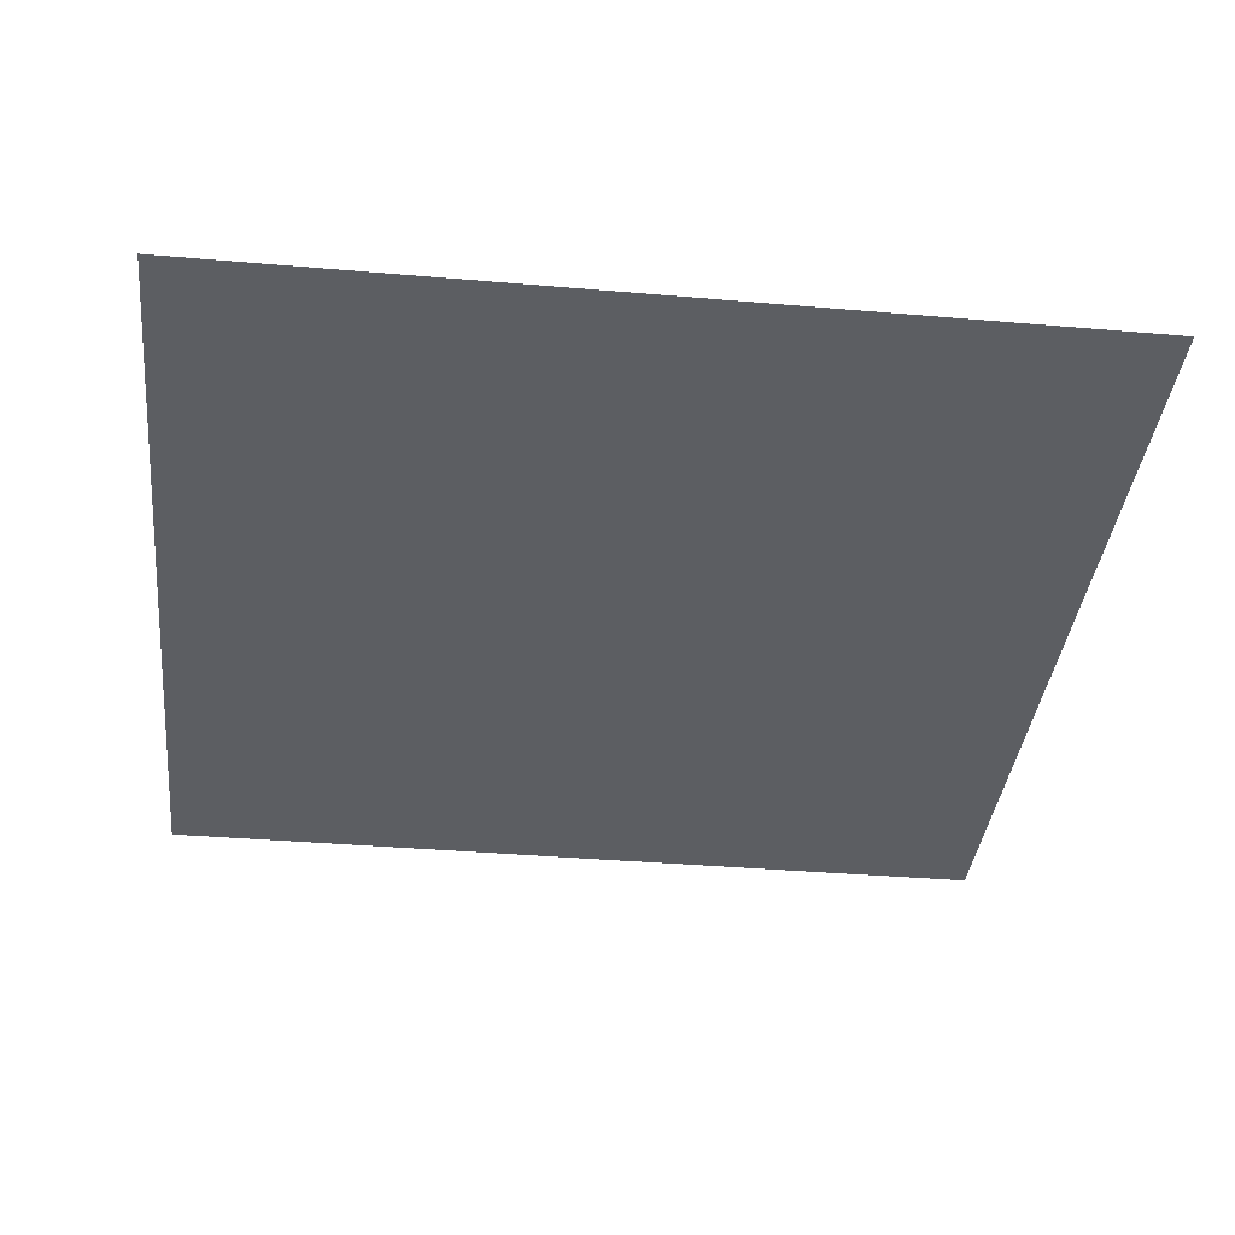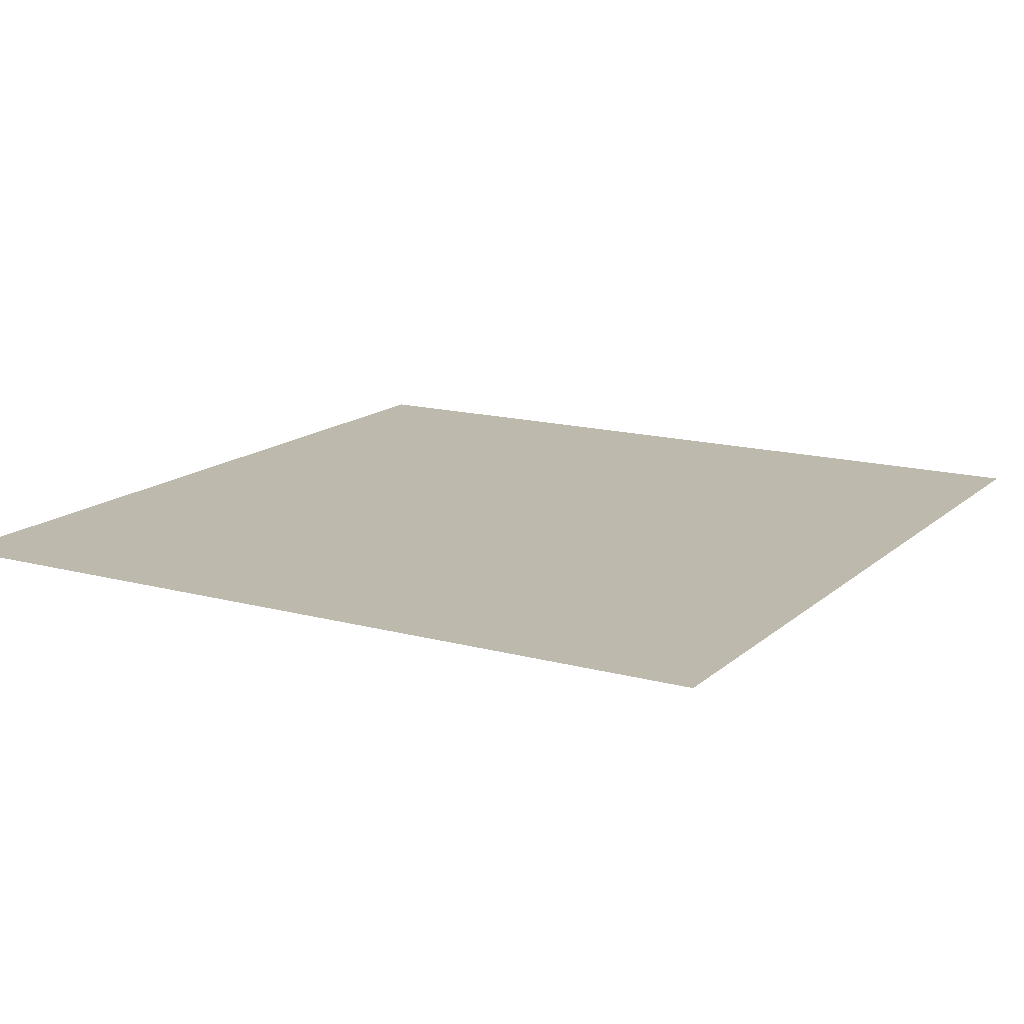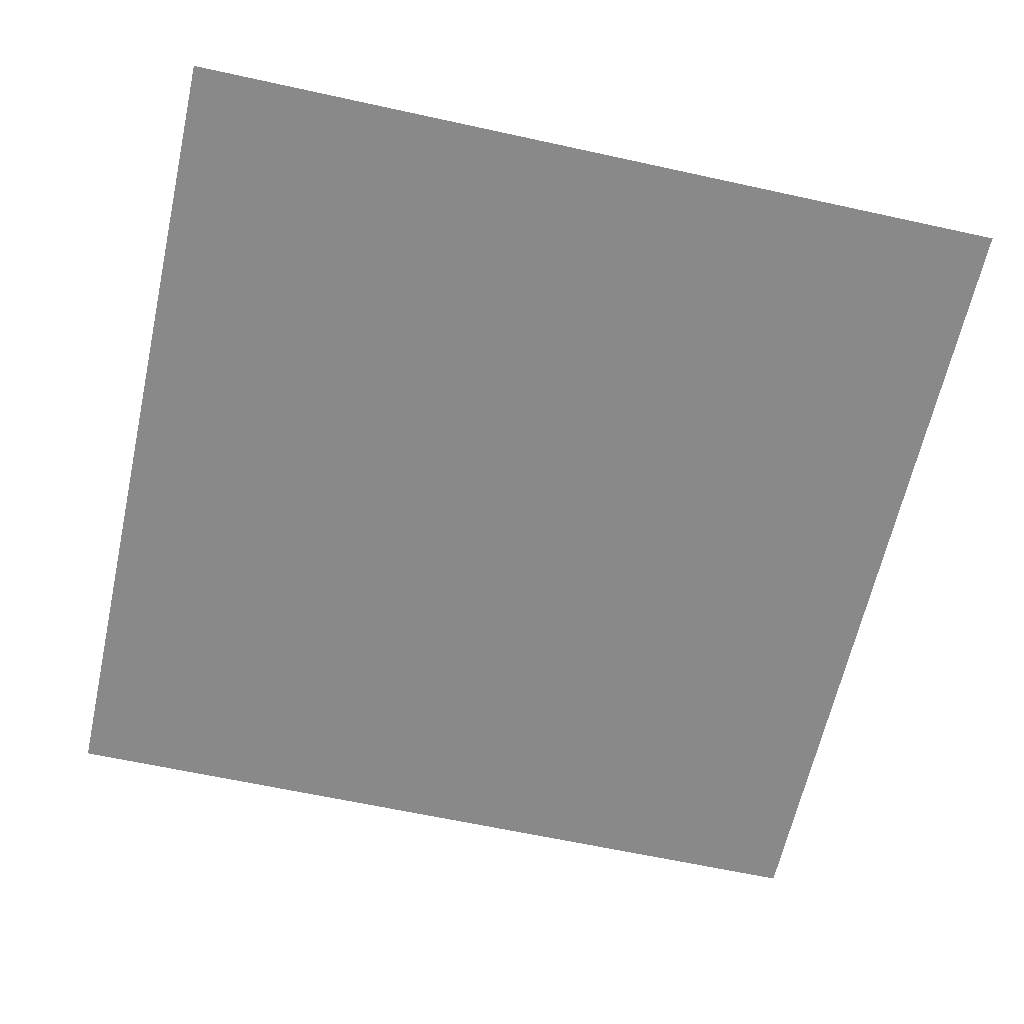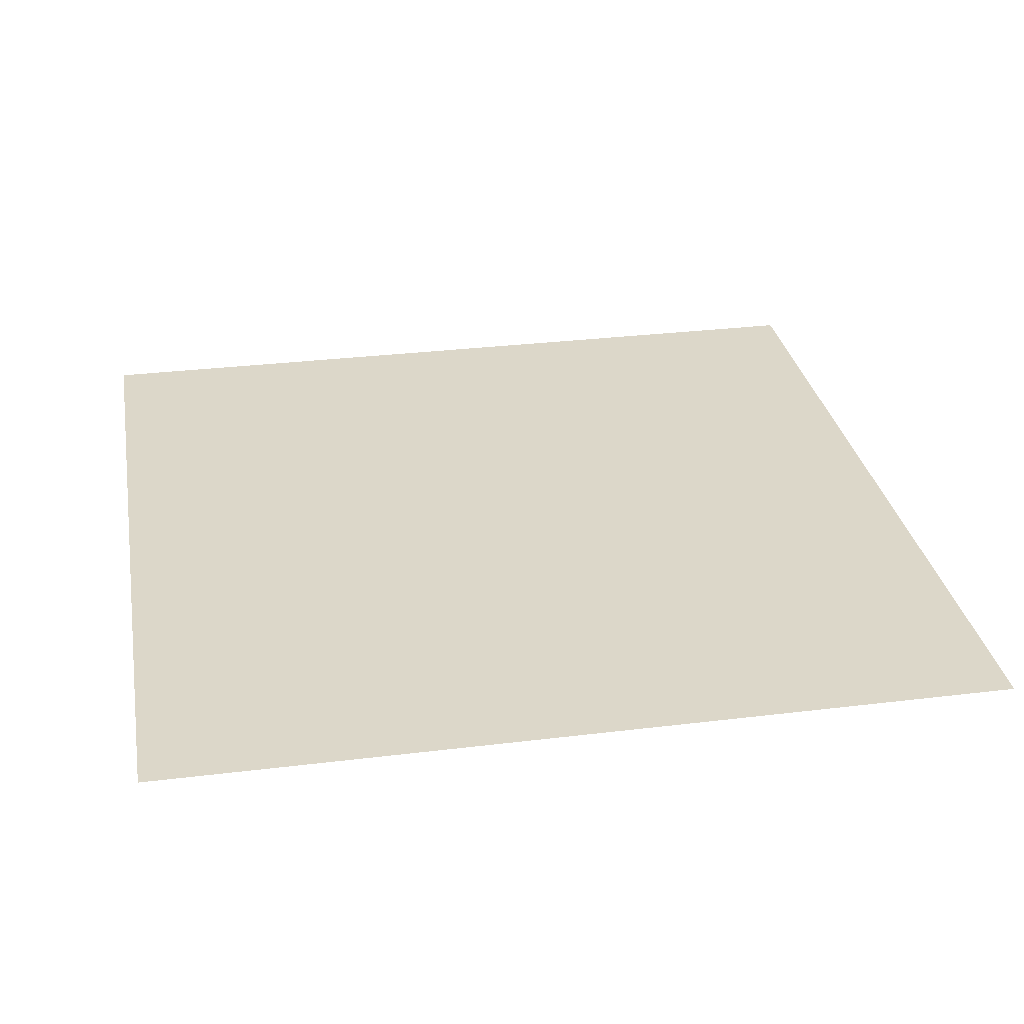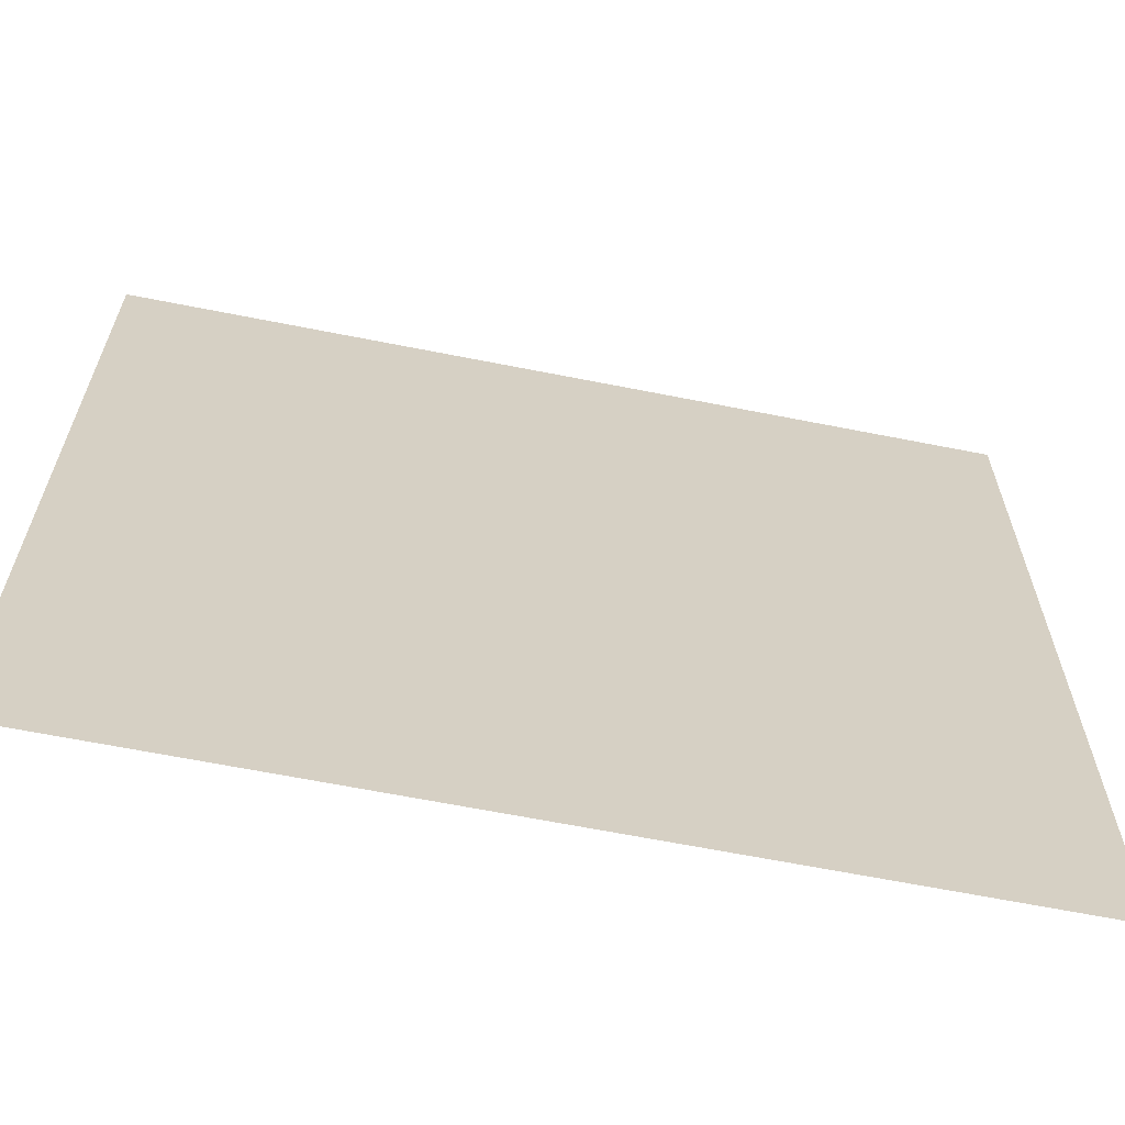
<metadata>
{"format":"obj","ext":"obj","renderer":"f3d","projection":"perspective","resolution":1024,"background":"white","views":[{"elev":-37.4,"azim":173.7,"up":"+Z"},{"elev":15.0,"azim":30.1,"up":"+Z"},{"elev":-63.3,"azim":-102.5,"up":"+Z"},{"elev":30.3,"azim":-10.1,"up":"+Z"},{"elev":-64.8,"azim":-11.3,"up":"+Y"}]}
</metadata>
<code>
v 0 -0.64 0
v -0.64 -0.64 0
v -0.64 0 0
v 0 0 0
g level05_mesh_tile_0025
f 1 2 3 4

</code>
